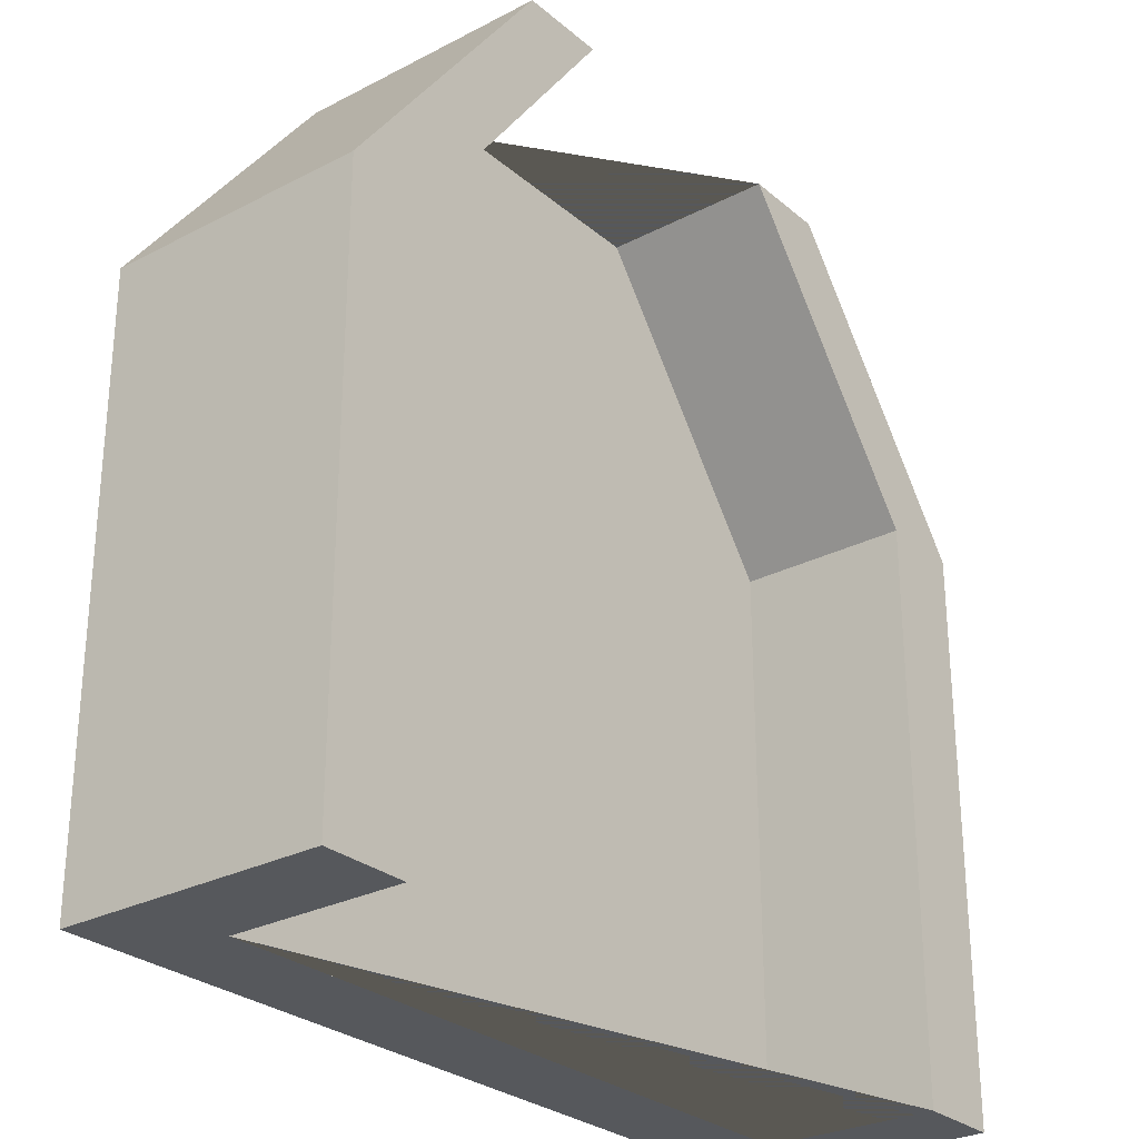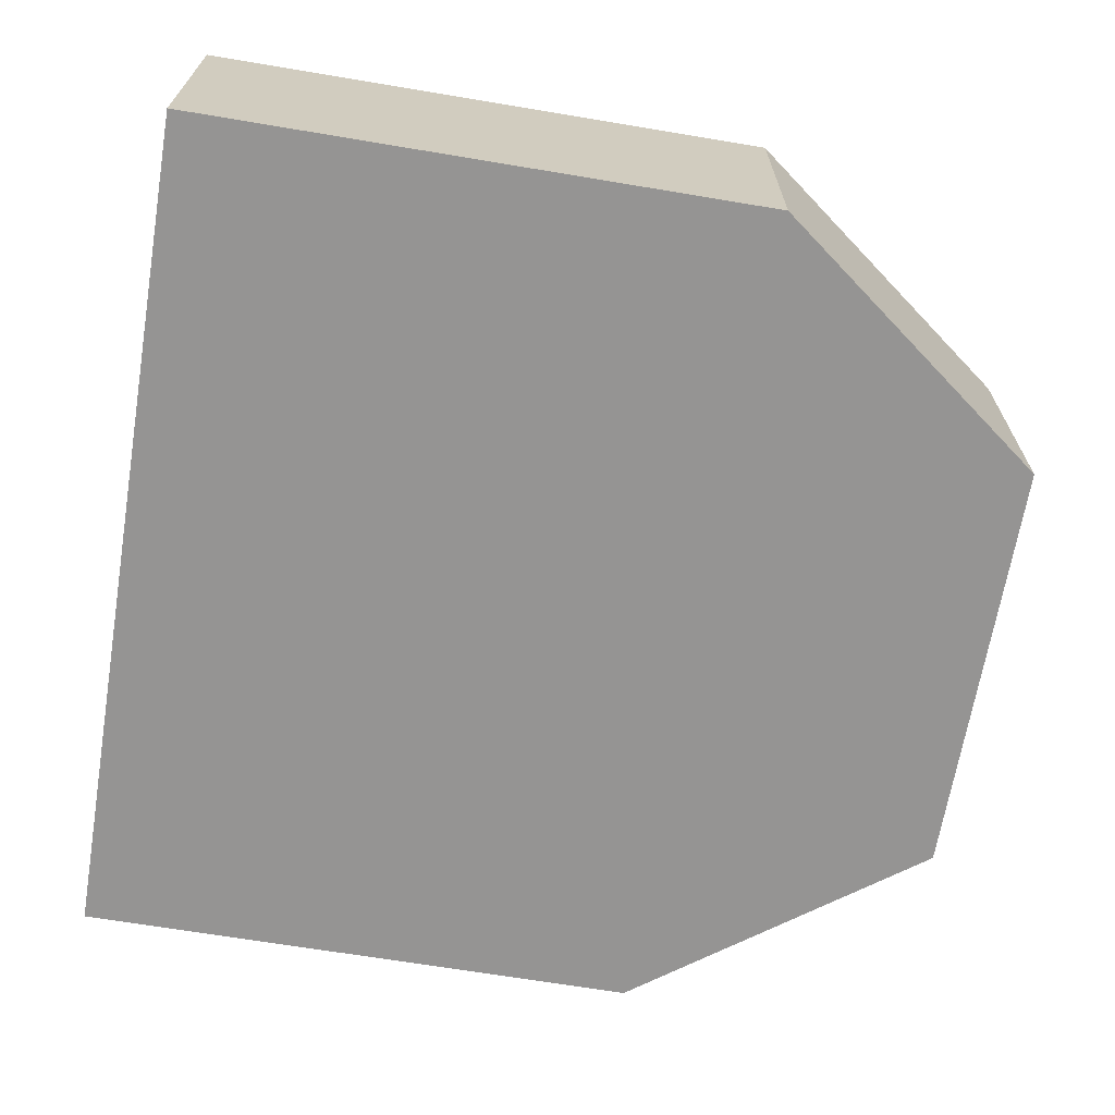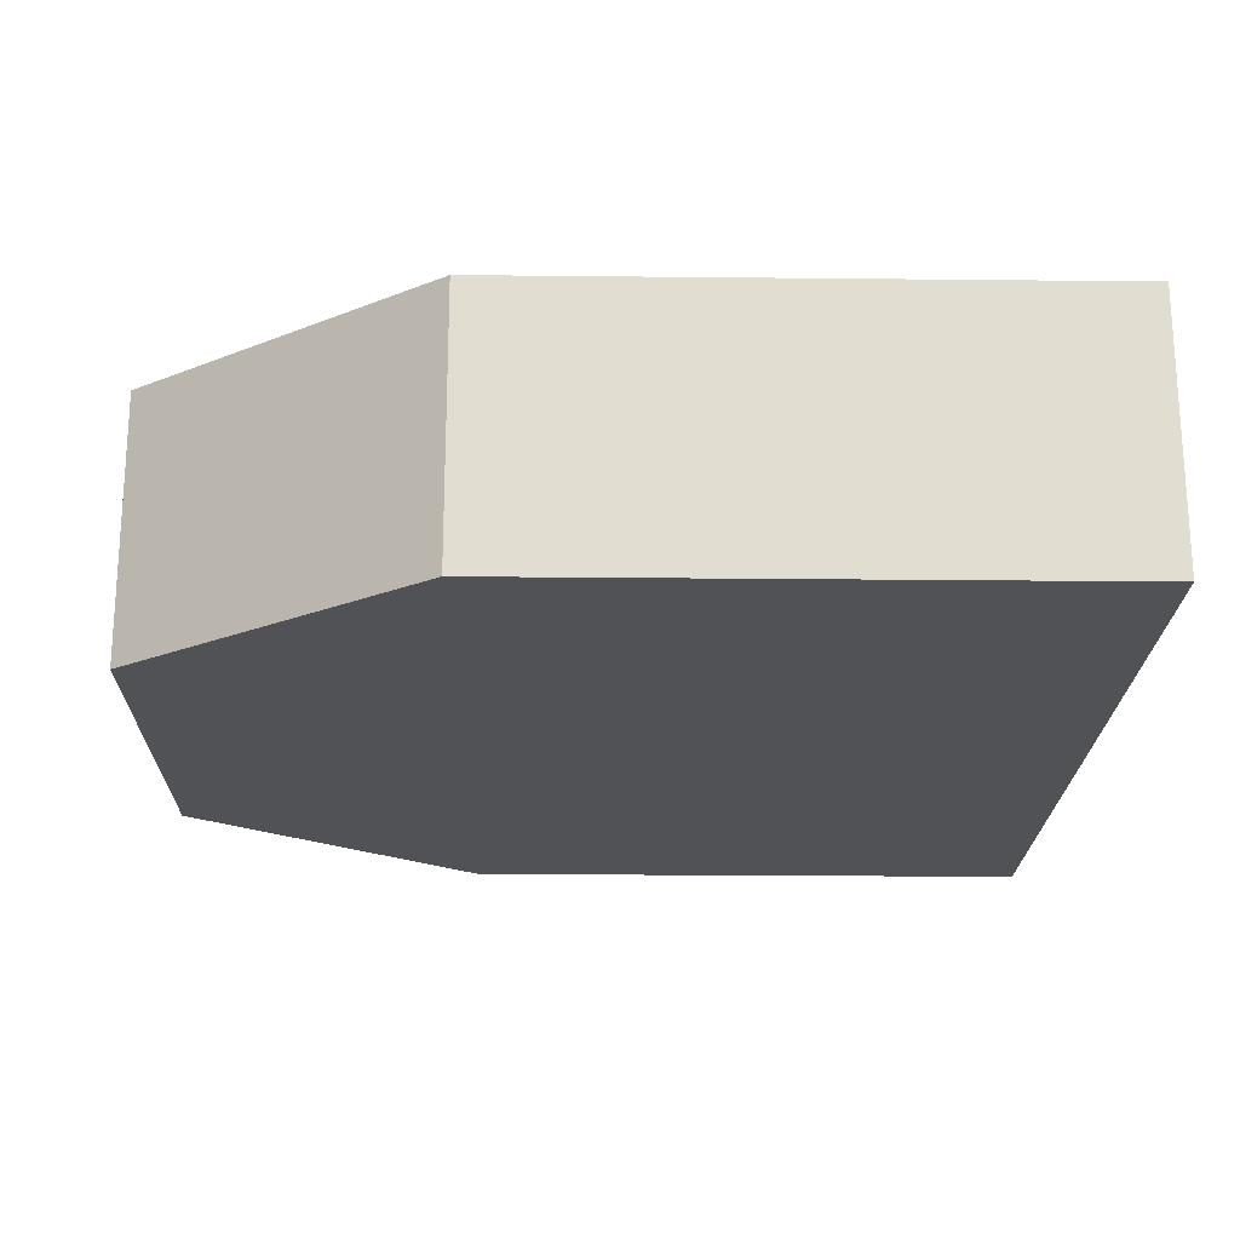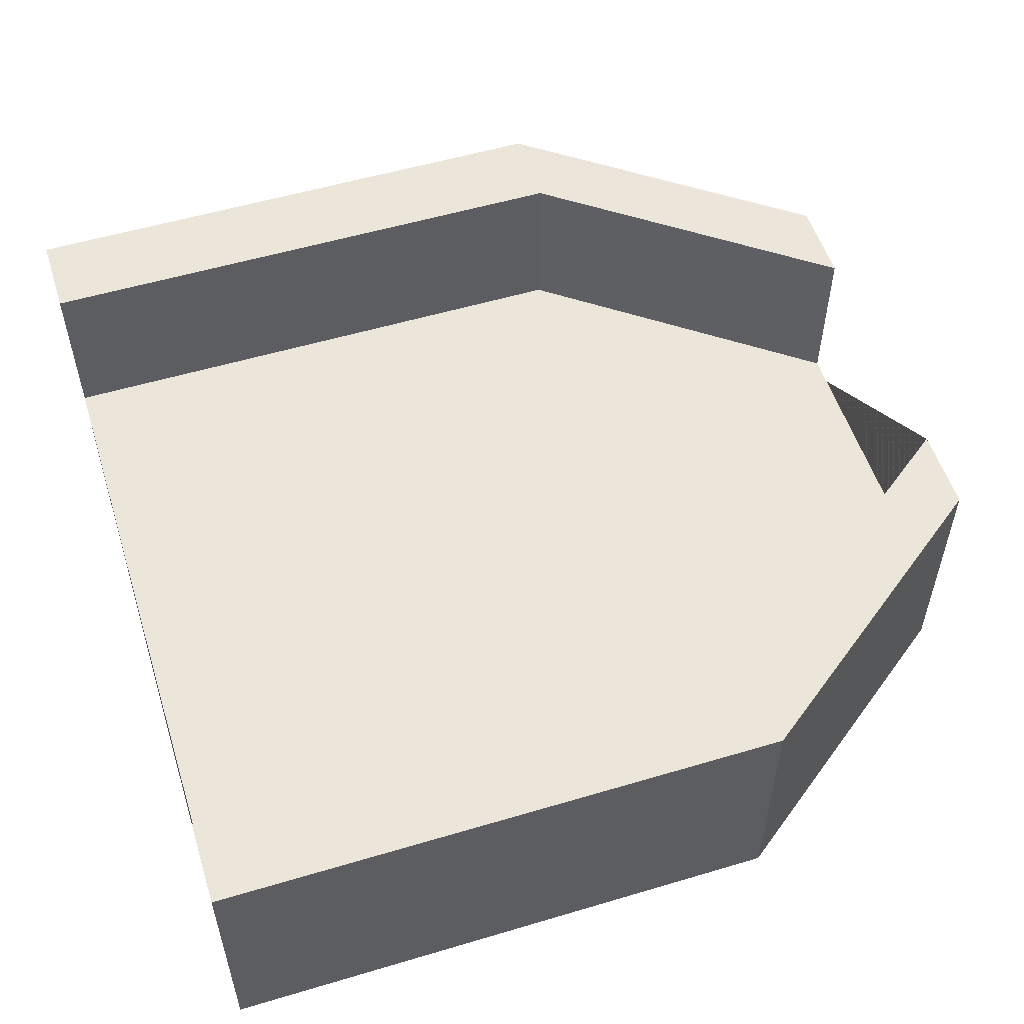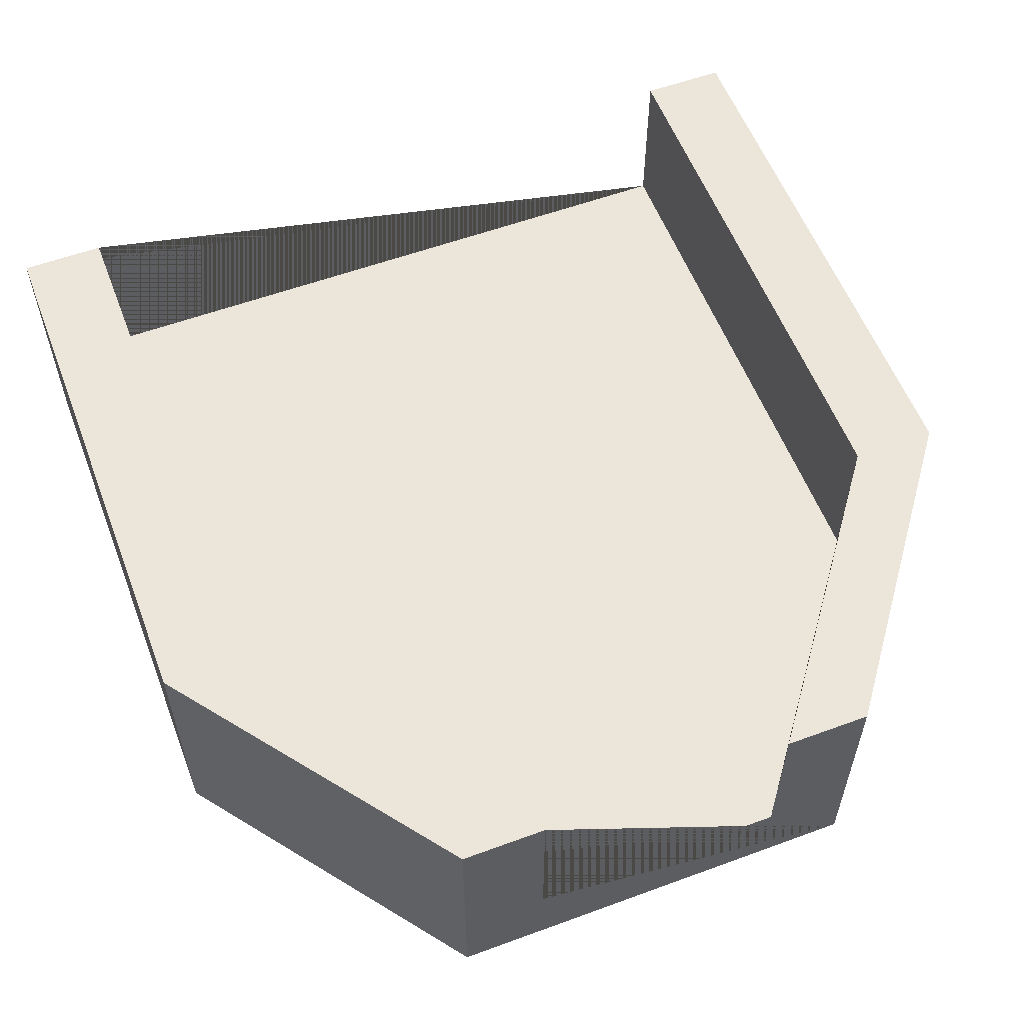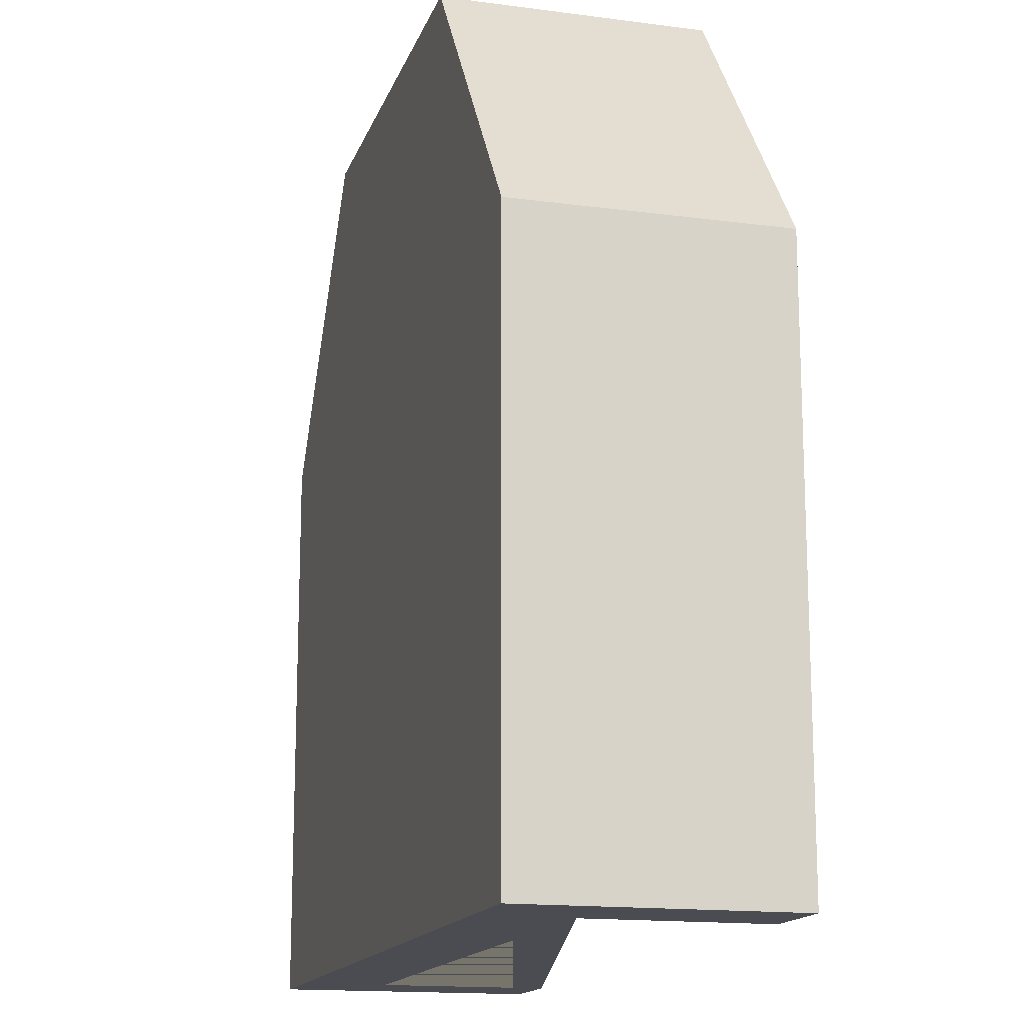
<metadata>
{"format":"obj","ext":"obj","renderer":"f3d","projection":"perspective","resolution":1024,"background":"white","views":[{"elev":-27.9,"azim":128.4,"up":"+Z"},{"elev":-67.2,"azim":-99.5,"up":"+Y"},{"elev":-20.8,"azim":88.9,"up":"+Y"},{"elev":54.6,"azim":-107.5,"up":"+Y"},{"elev":57.3,"azim":-20.9,"up":"+Y"},{"elev":-15.4,"azim":74.4,"up":"+Z"}]}
</metadata>
<code>
o ThickThickThin
v 1 0 -1
v 0.5 0 1
v -1 0 -1
v -0.5 0 1
v 0.3 0.2 1
v 0.8 0.2 -1
v -0.302 0.2 1
v -0.802 0.2 -1
v 1 0.6 -1
v 0.5 0.6 1
v -0.302 0.6 1
v -0.5 0.6 1
v 0.8 0.6 -1
v -1 0.6 -1
v 0.3 0.6 1
v -0.802 0.6 -1
v -1 0 -0.3333
v -1 0 0.3333
v 1 0 0.3333
v 1 0 -0.3333
v 0.8 0.2 -0.3333
v 0.8 0.2 0.3333
v -0.802 0.2 -0.3333
v -0.802 0.2 0.3333
v 1 0.6 -0.3333
v 1 0.6 0.3333
v -1 0.6 0.3333
v -1 0.6 -0.3333
v 0.8 0.6 -0.3333
v 0.8 0.6 0.3333
v -0.802 0.6 -0.3333
v -0.802 0.6 0.3333
f 17 28 14 3
f 18 19 2 4
f 2 10 15 5 7 11 12 4
f 22 5 15 30
f 22 24 7 5
f 6 13 9 1 3 14 16 8
f 32 27 12 11
f 26 30 15 10
f 23 8 16 31
f 19 26 10 2
f 1 9 25 20
f 20 25 26 19
f 7 24 32 11
f 24 23 31 32
f 9 13 29 25
f 25 29 30 26
f 16 14 28 31
f 31 28 27 32
f 6 8 23 21
f 21 23 24 22
f 6 21 29 13
f 21 22 30 29
f 3 1 20 17
f 17 20 19 18
f 4 12 27 18
f 18 27 28 17

</code>
